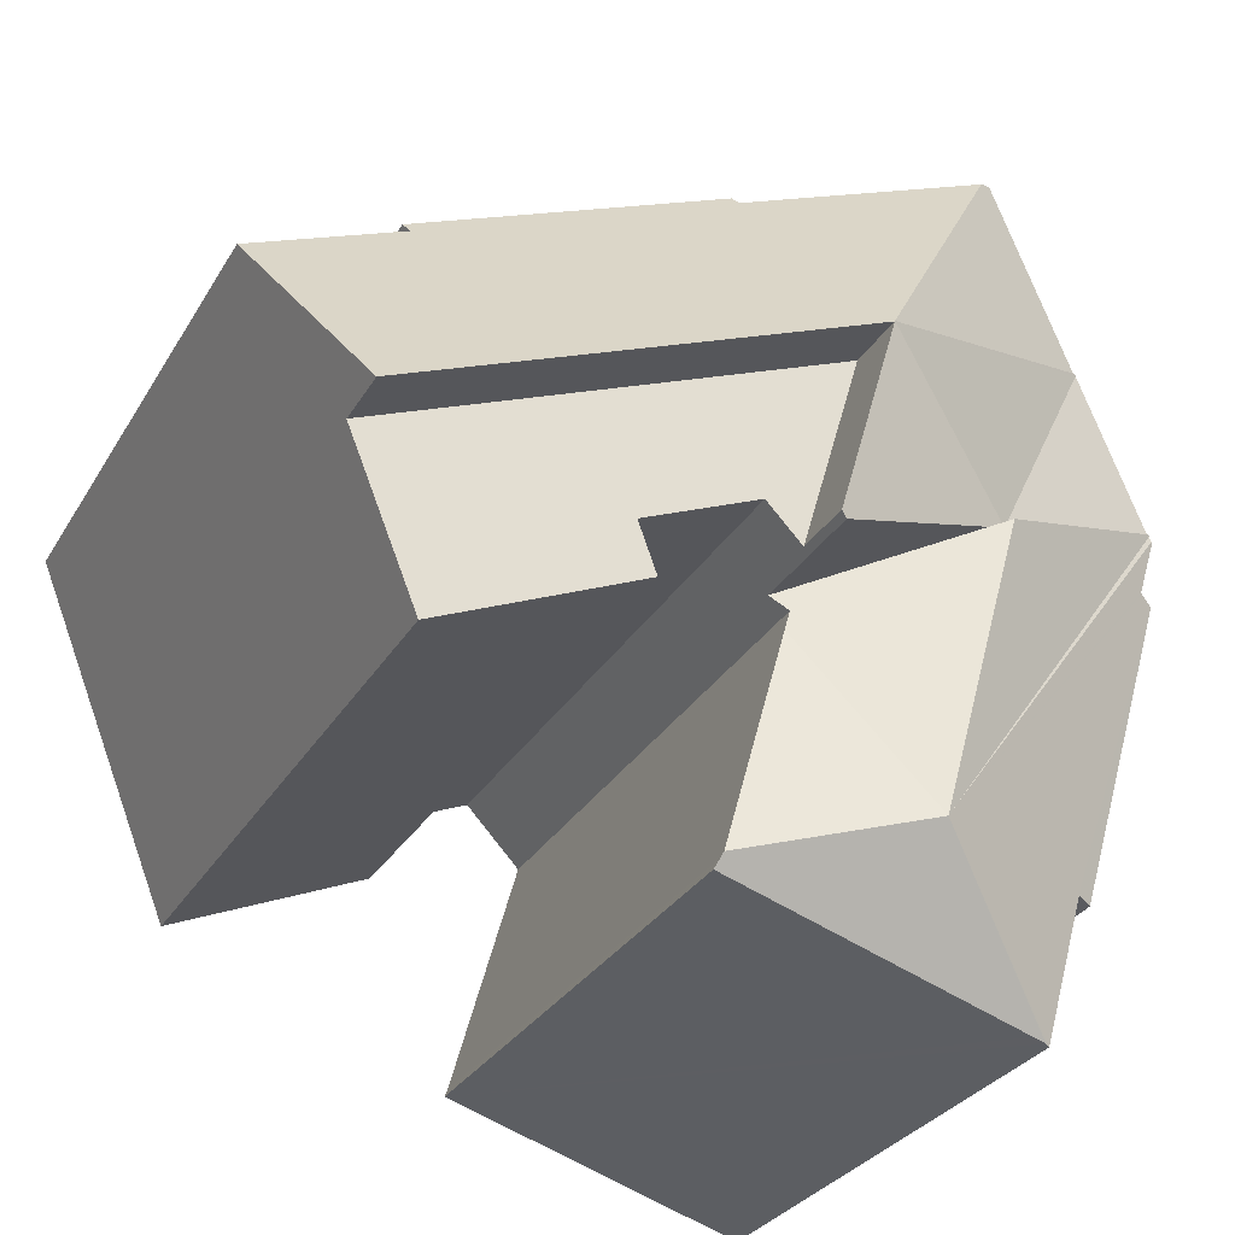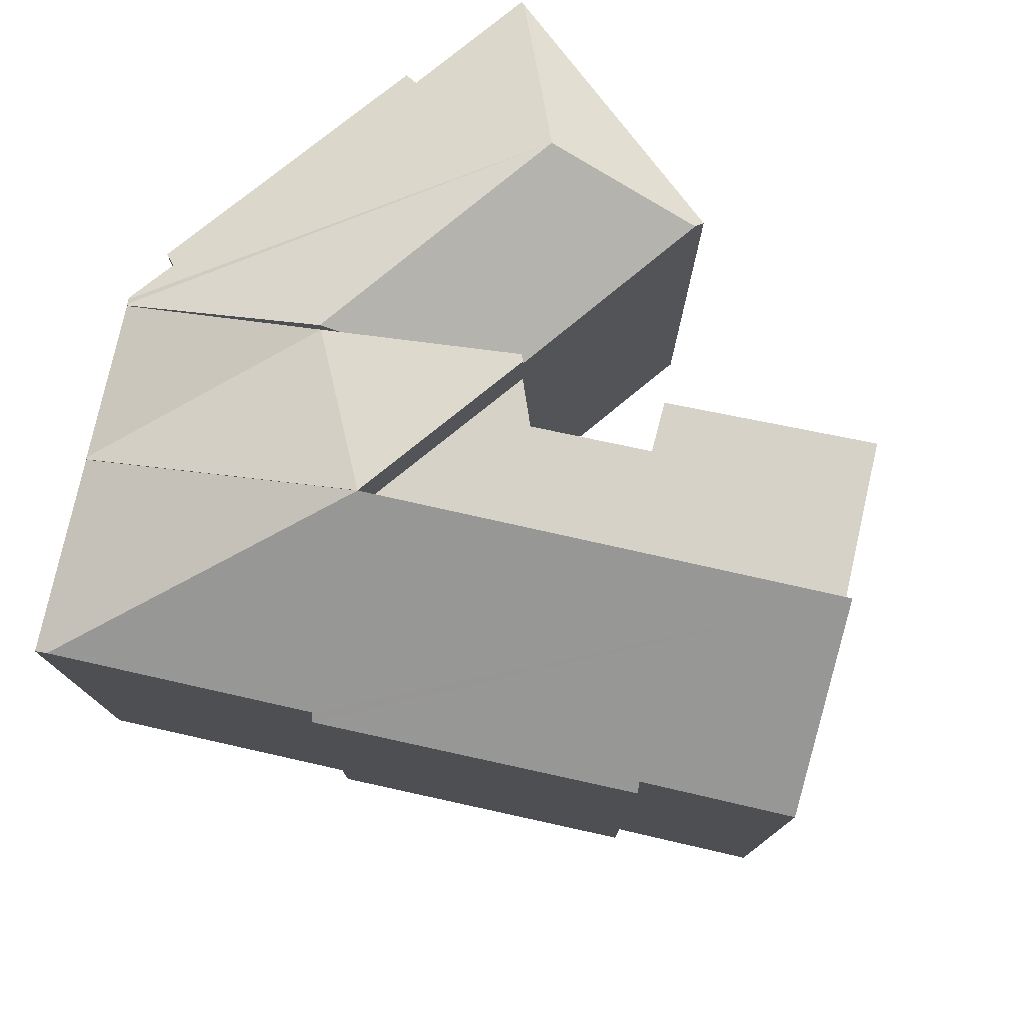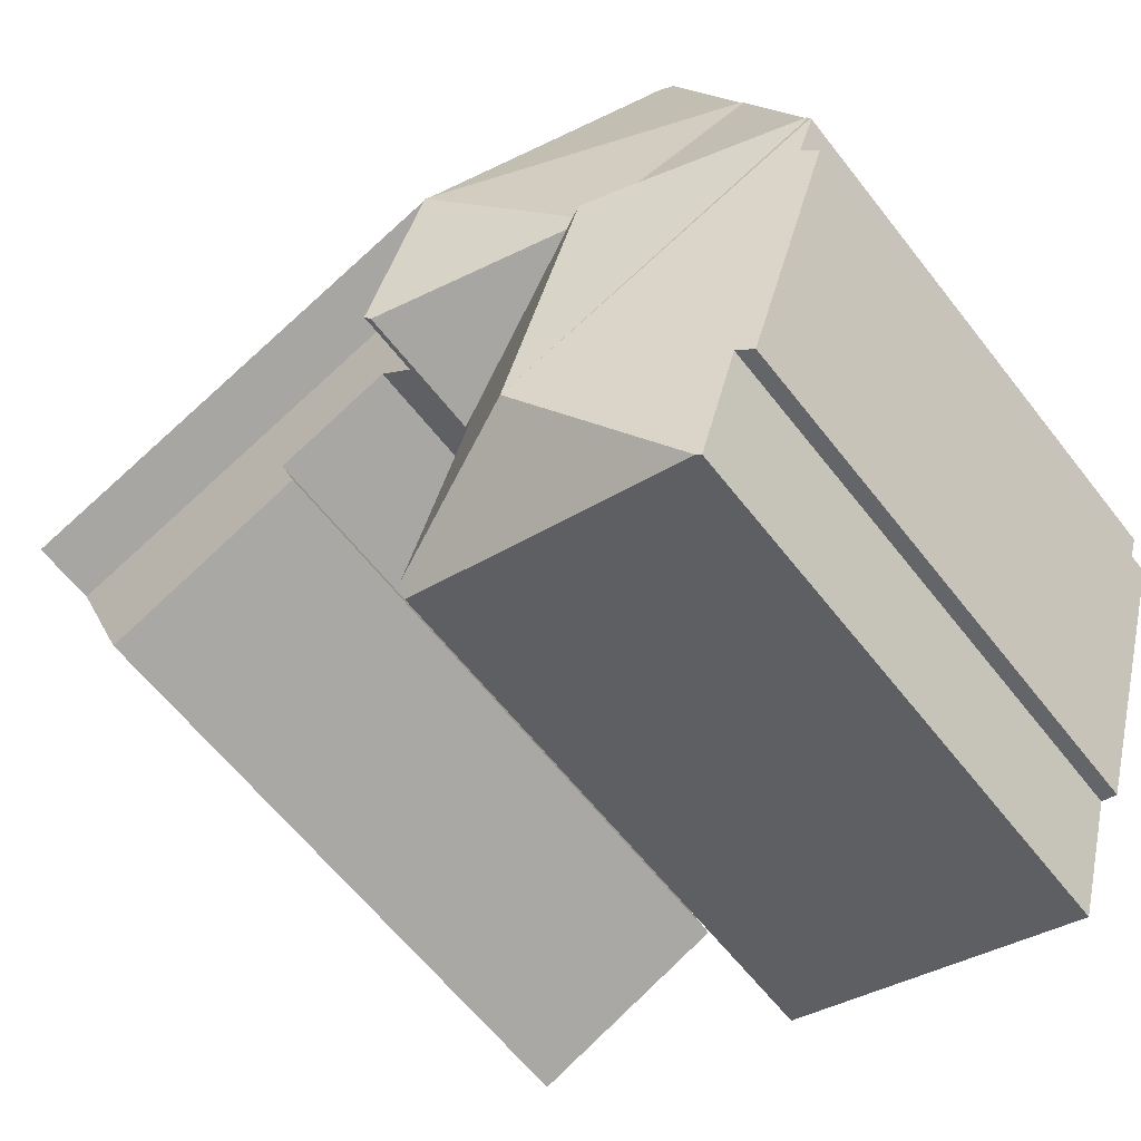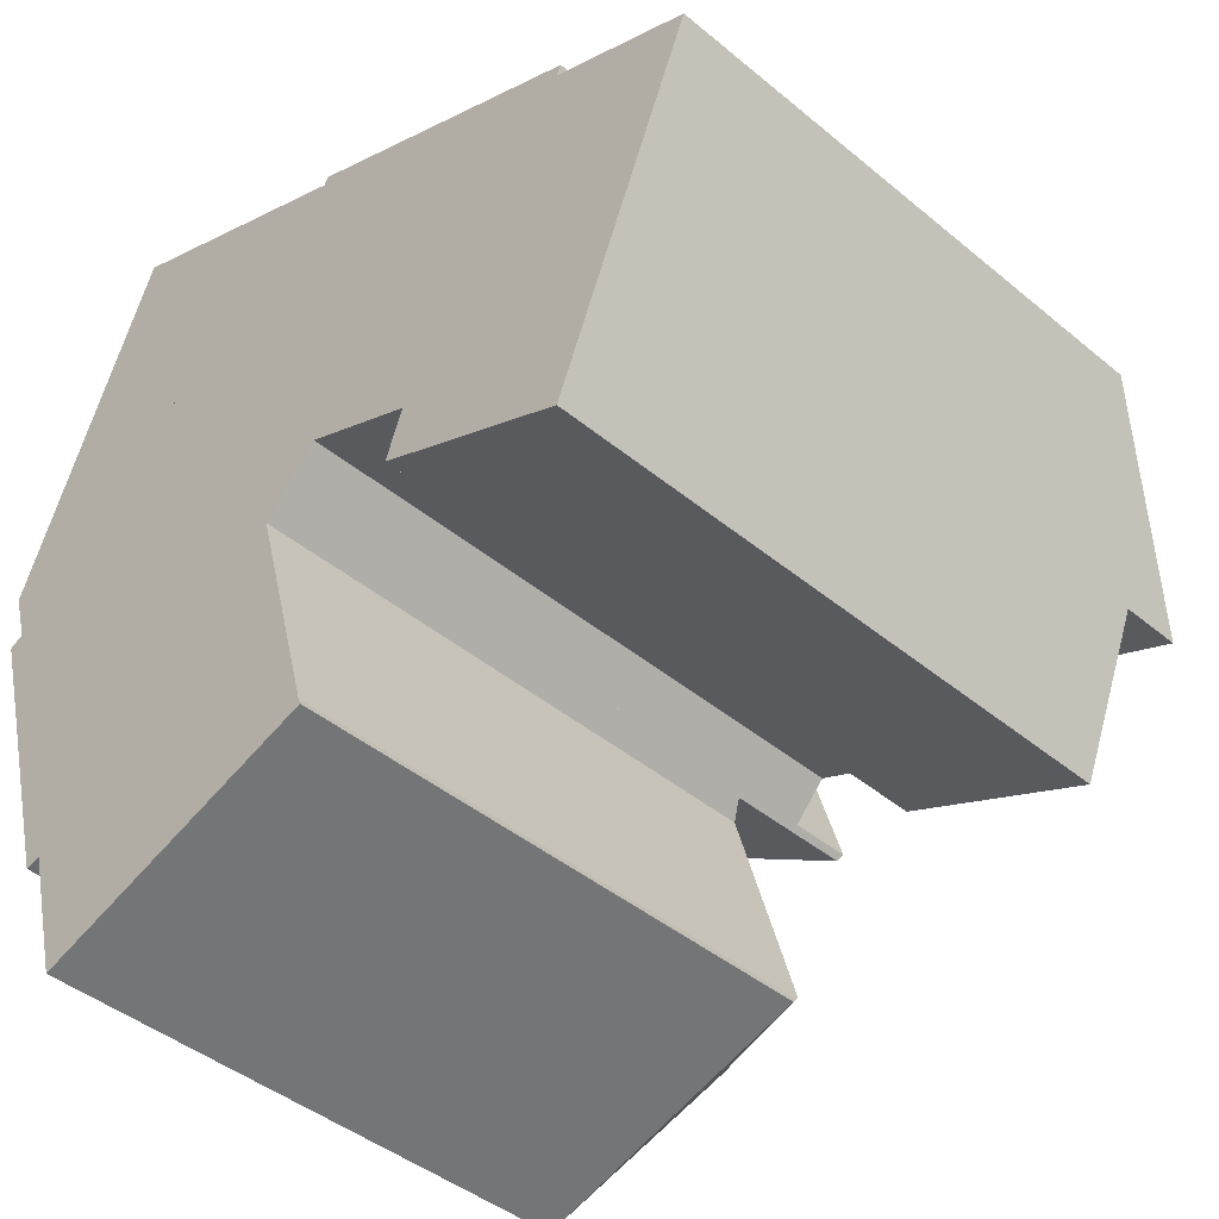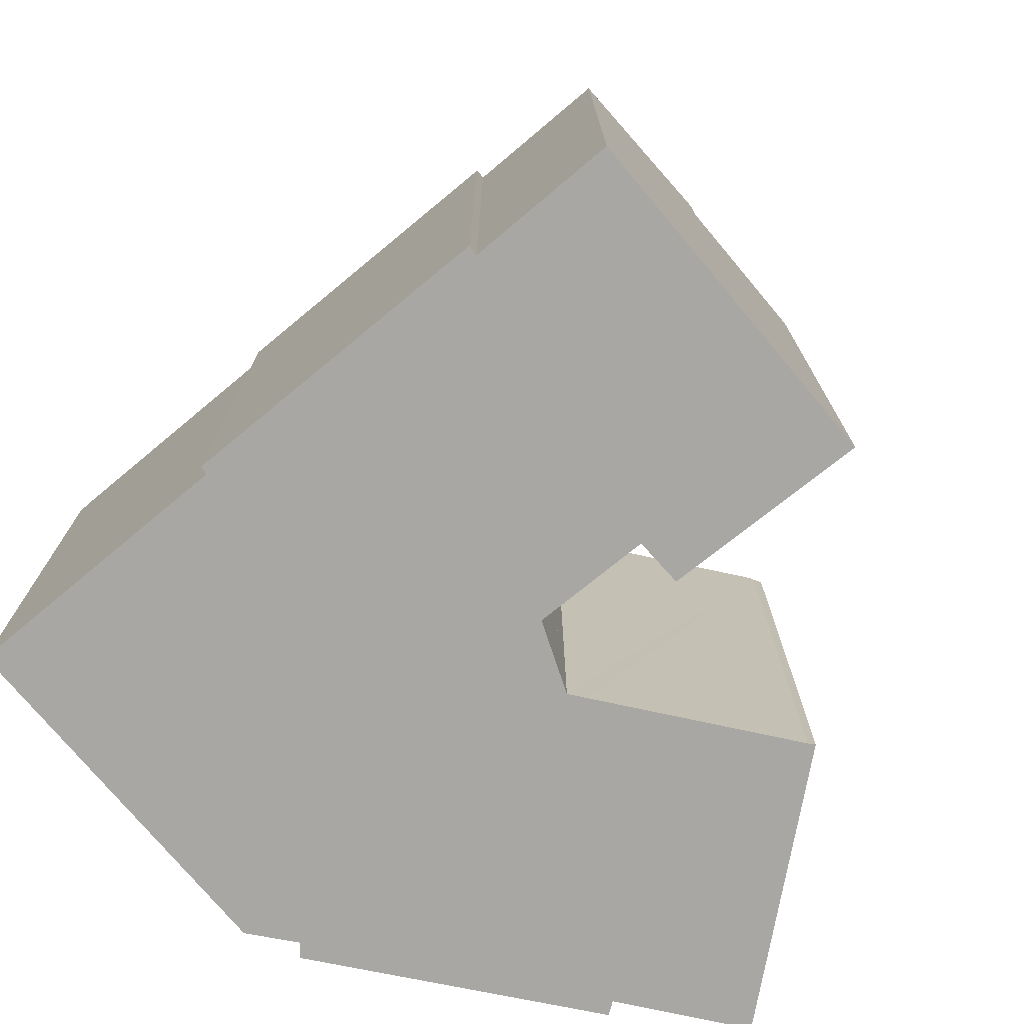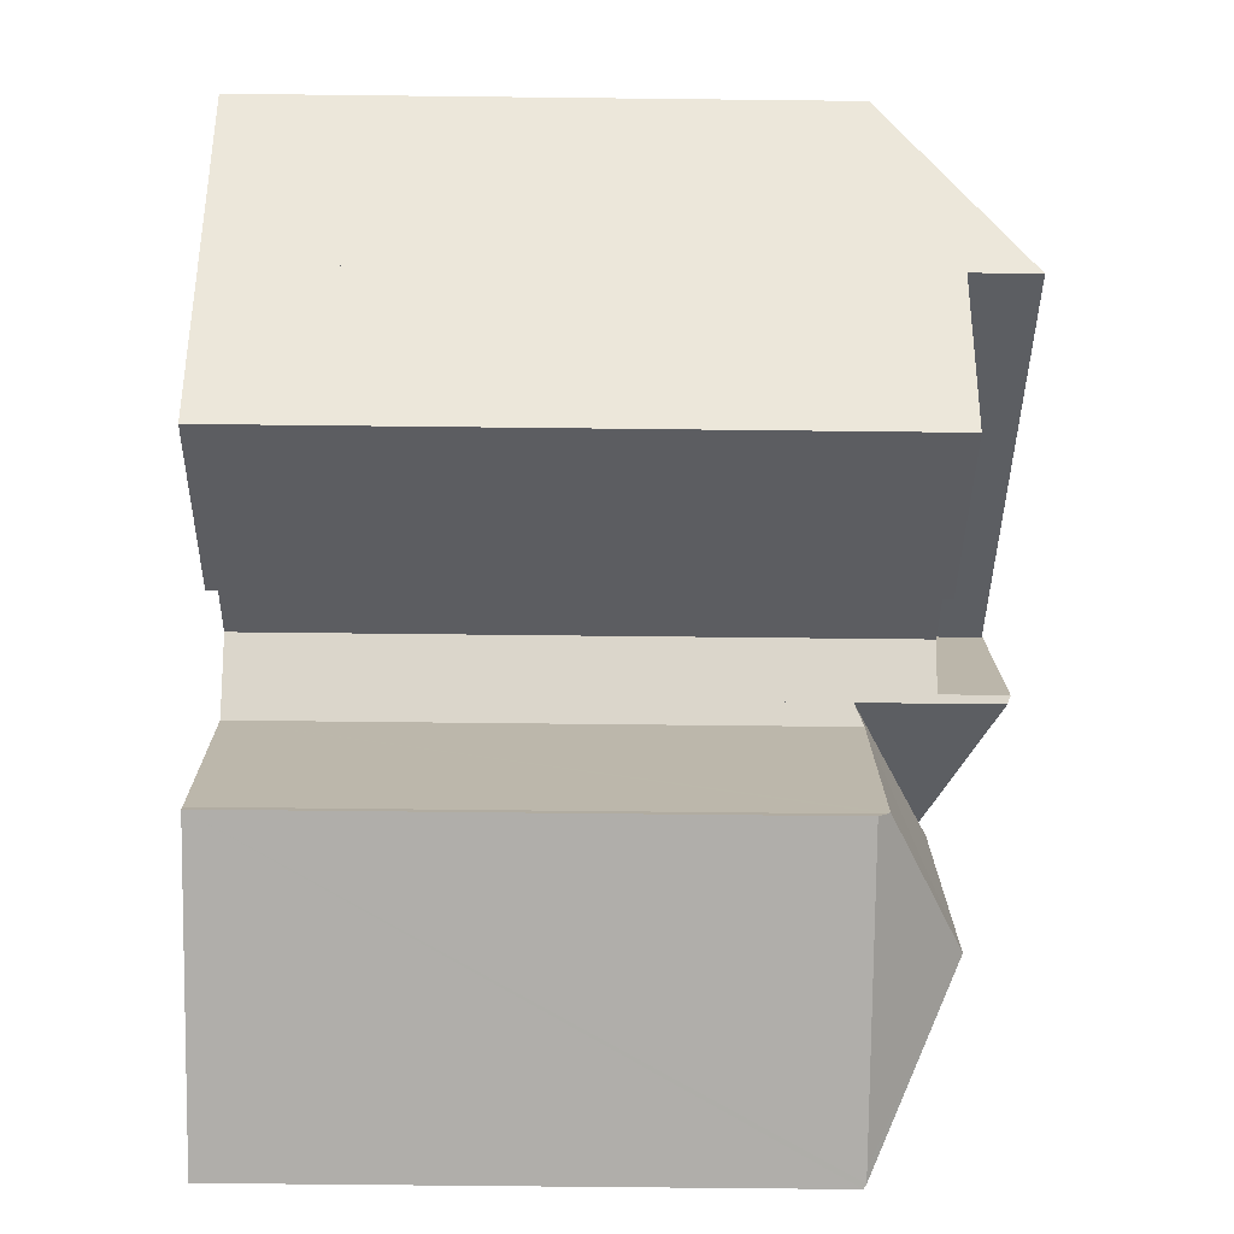
<metadata>
{"format":"obj","ext":"obj","renderer":"f3d","projection":"perspective","resolution":1024,"background":"white","views":[{"elev":-29.4,"azim":154.9,"up":"+Z"},{"elev":77.8,"azim":34.7,"up":"+Y"},{"elev":-61.4,"azim":-142.3,"up":"+Z"},{"elev":-43.1,"azim":45.5,"up":"+Z"},{"elev":-74.7,"azim":61.9,"up":"+Y"},{"elev":-59.8,"azim":89.3,"up":"+Z"}]}
</metadata>
<code>
v  7.3 20.53 -2.65
v  9.326 20.82 -12.01
v  6.627 20.82 -2.377
v  12.47 18.43 -5.471
v  12.96 18.13 -4.953
v  12.65 18.43 -6.104
v  14.62 18.46 -13.06
v  14.66 18.34 -13.2
v  14.76 18.1 -13.45
v  5.435 18.1 -16.45
v  5.05 18.1 -16.57
v  0 18.01 1.103e-15
v  0.024 18.03 0.058
v  0.569 18.03 -1.807
v  0.535 18.01 -1.824
v  0.076 17.76 -2.05
v  3.598 18.04 -12.03
v  3.087 17.78 -12.15
v  3.535 18.01 -12.04
v  4.902 18.02 -16.62
v  0.089 18.03 0.218
v  0.111 18.05 0.273
v  0.111 -1.672e-17 0.273
v  6.627 1.455e-16 -2.377
v  12.96 3.033e-16 -4.953
v  7.3 1.623e-16 -2.65
v  0.569 1.106e-16 -1.807
v  0.076 1.255e-16 -2.05
v  0.535 1.117e-16 -1.824
v  12.47 3.35e-16 -5.471
v  14.76 8.236e-16 -13.45
v  4.902 1.018e-15 -16.62
v  5.435 1.007e-15 -16.45
v  5.05 1.015e-15 -16.57
v  3.598 7.364e-16 -12.03
v  3.087 7.439e-16 -12.15
v  3.535 7.374e-16 -12.04
v  12.65 3.738e-16 -6.104
v  14.66 8.08e-16 -13.2
v  14.62 7.999e-16 -13.06
v  0.089 -1.335e-17 0.218
v  0.024 -3.551e-18 0.058
v  0 0 0
v  4.735 17.94 11.64
v  11.24 22.61 1.742
v  2.202 17.94 5.416
v  5.155 18.16 11.47
v  23.9 17.99 4.133
v  23.73 18.23 3.804
v  13.71 17.96 8.316
v  8.815 18.16 9.988
v  13.56 18.16 8.062
v  26.09 22.61 -4.299
v  28.35 18.6 1.317
v  28.57 18.21 1.868
v  23.73 -2.329e-16 3.804
v  23.9 -2.531e-16 4.133
v  26.09 2.632e-16 -4.299
v  11.24 -1.067e-16 1.742
v  2.202 -3.316e-16 5.416
v  28.57 -1.144e-16 1.868
v  4.735 -7.129e-16 11.64
v  5.155 -7.025e-16 11.47
v  13.56 -4.937e-16 8.062
v  8.815 -6.116e-16 9.988
v  13.71 -5.092e-16 8.316
v  28.35 -8.064e-17 1.317
v  11.24 20.53 1.742
v  14.28 20.53 -3.565
v  13.15 20.53 -4.758
v  26.09 20.53 -4.299
v  18.04 20.53 -5.142
v  18.78 20.53 -7.32
v  24.02 20.53 -9.45
v  23.97 20.53 -9.567
v  17.46 20.53 -6.745
v  23.97 5.858e-16 -9.567
v  24.02 5.786e-16 -9.45
v  17.46 4.13e-16 -6.745
v  18.78 4.482e-16 -7.32
v  18.04 3.149e-16 -5.142
v  14.28 2.183e-16 -3.565
v  13.15 2.913e-16 -4.758
v  11.24 22.64 1.742
v  6.627 20.3 -2.377
v  12.96 22.54 -4.953
v  13.15 22.64 -4.758
v  2.173 17.98 5.343
v  0.111 17.98 0.273
v  2.202 18 5.416
v  2.173 -3.272e-16 5.343
g defaultobject
f 1 2 3
f 2 1 4
f 4 1 5
f 2 4 6
f 2 6 7
f 8 2 7
f 2 8 9
f 2 9 10
f 2 10 11
f 2 12 13
f 12 2 14
f 14 2 15
f 15 2 16
f 16 2 17
f 16 17 18
f 18 17 19
f 17 2 20
f 20 2 11
f 2 13 21
f 22 2 21
f 2 22 3
f 23 3 22
f 3 23 1
f 1 23 5
f 5 23 24
f 5 24 25
f 25 24 26
f 15 27 14
f 27 15 16
f 27 16 28
f 27 28 29
f 5 30 4
f 30 5 25
f 31 10 9
f 10 31 11
f 11 31 20
f 20 31 32
f 32 31 33
f 32 33 34
f 35 19 17
f 19 35 18
f 18 35 36
f 36 35 37
f 30 6 4
f 6 30 7
f 7 30 8
f 8 30 38
f 8 38 39
f 39 38 40
f 39 9 8
f 9 39 31
f 20 35 17
f 35 20 32
f 36 16 18
f 16 36 28
f 21 23 22
f 23 21 13
f 23 13 12
f 23 12 41
f 41 12 42
f 42 12 43
f 27 12 14
f 12 27 43
f 41 24 23
f 24 41 42
f 24 42 43
f 24 43 27
f 24 27 29
f 24 29 28
f 24 28 36
f 24 36 26
f 26 36 25
f 25 36 30
f 30 36 38
f 38 36 35
f 38 35 40
f 40 35 32
f 40 32 39
f 39 32 31
f 31 32 33
f 33 32 34
f 44 45 46
f 45 44 47
f 48 49 50
f 51 45 47
f 45 51 52
f 45 52 53
f 53 52 50
f 53 50 49
f 53 49 54
f 54 49 55
f 48 56 49
f 56 48 57
f 58 45 53
f 45 58 46
f 46 58 59
f 46 59 60
f 56 55 49
f 55 56 61
f 44 51 47
f 51 44 62
f 51 62 52
f 52 62 63
f 52 63 64
f 64 63 65
f 64 50 52
f 50 64 66
f 50 57 48
f 57 50 66
f 54 58 53
f 58 54 55
f 58 55 61
f 58 61 67
f 60 44 46
f 44 60 62
f 59 62 60
f 62 59 63
f 63 59 65
f 65 59 64
f 64 59 58
f 64 58 66
f 66 58 56
f 56 58 67
f 56 67 61
f 57 66 56
f 68 69 70
f 69 68 71
f 69 71 72
f 72 71 73
f 73 71 74
f 73 74 75
f 73 76 72
f 58 74 71
f 74 58 75
f 75 58 77
f 77 58 78
f 77 73 75
f 73 77 76
f 76 77 79
f 79 77 80
f 81 69 72
f 69 81 82
f 79 72 76
f 72 79 81
f 83 68 70
f 68 83 59
f 82 70 69
f 70 82 83
f 59 71 68
f 71 59 58
f 78 80 77
f 80 78 58
f 80 58 81
f 81 58 59
f 80 81 79
f 81 59 82
f 82 59 83
f 84 1 85
f 1 84 86
f 86 84 87
f 88 85 89
f 88 84 85
f 84 88 90
f 59 87 84
f 87 59 83
f 83 86 87
f 86 83 25
f 25 1 86
f 1 25 85
f 85 25 89
f 89 25 26
f 89 26 23
f 23 26 24
f 23 88 89
f 88 23 90
f 90 23 60
f 60 23 91
f 90 59 84
f 59 90 60
f 24 91 23
f 91 24 60
f 60 24 59
f 59 24 26
f 59 26 25
f 59 25 83

</code>
